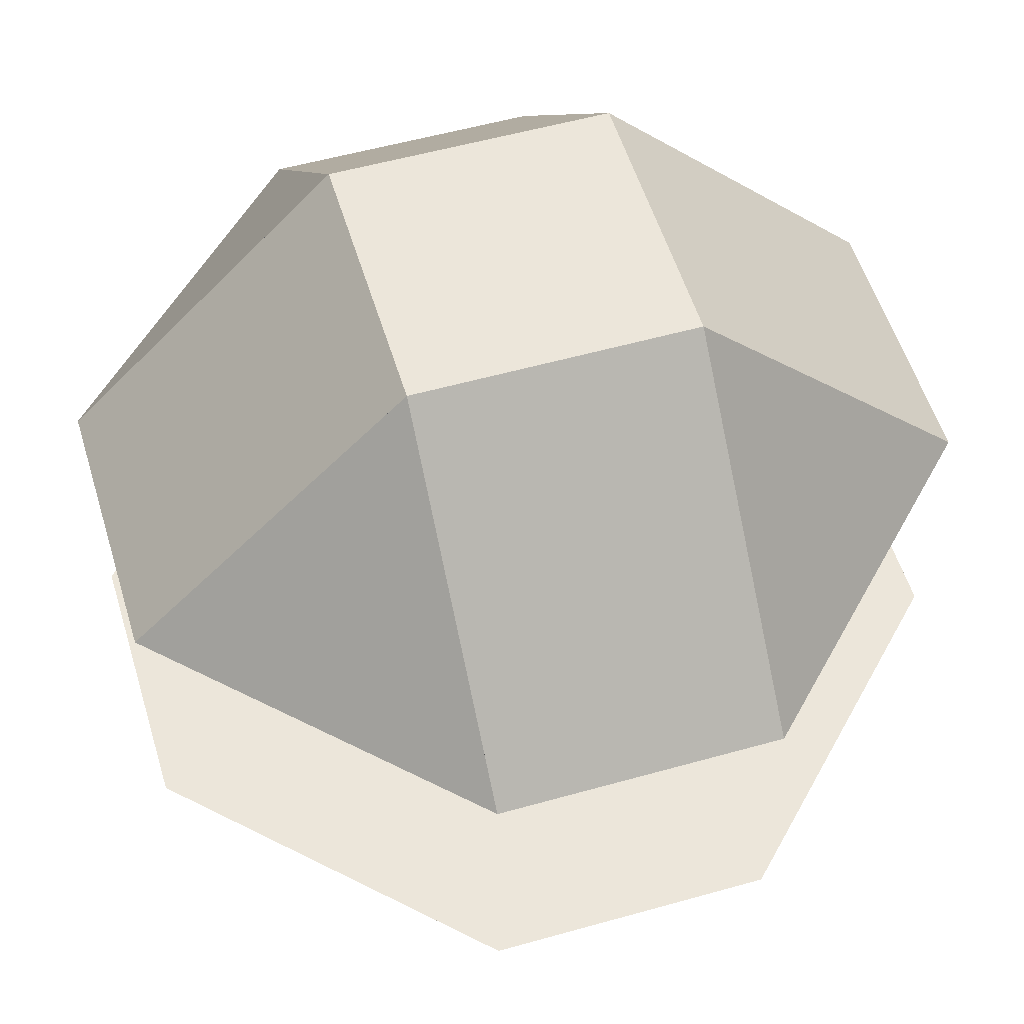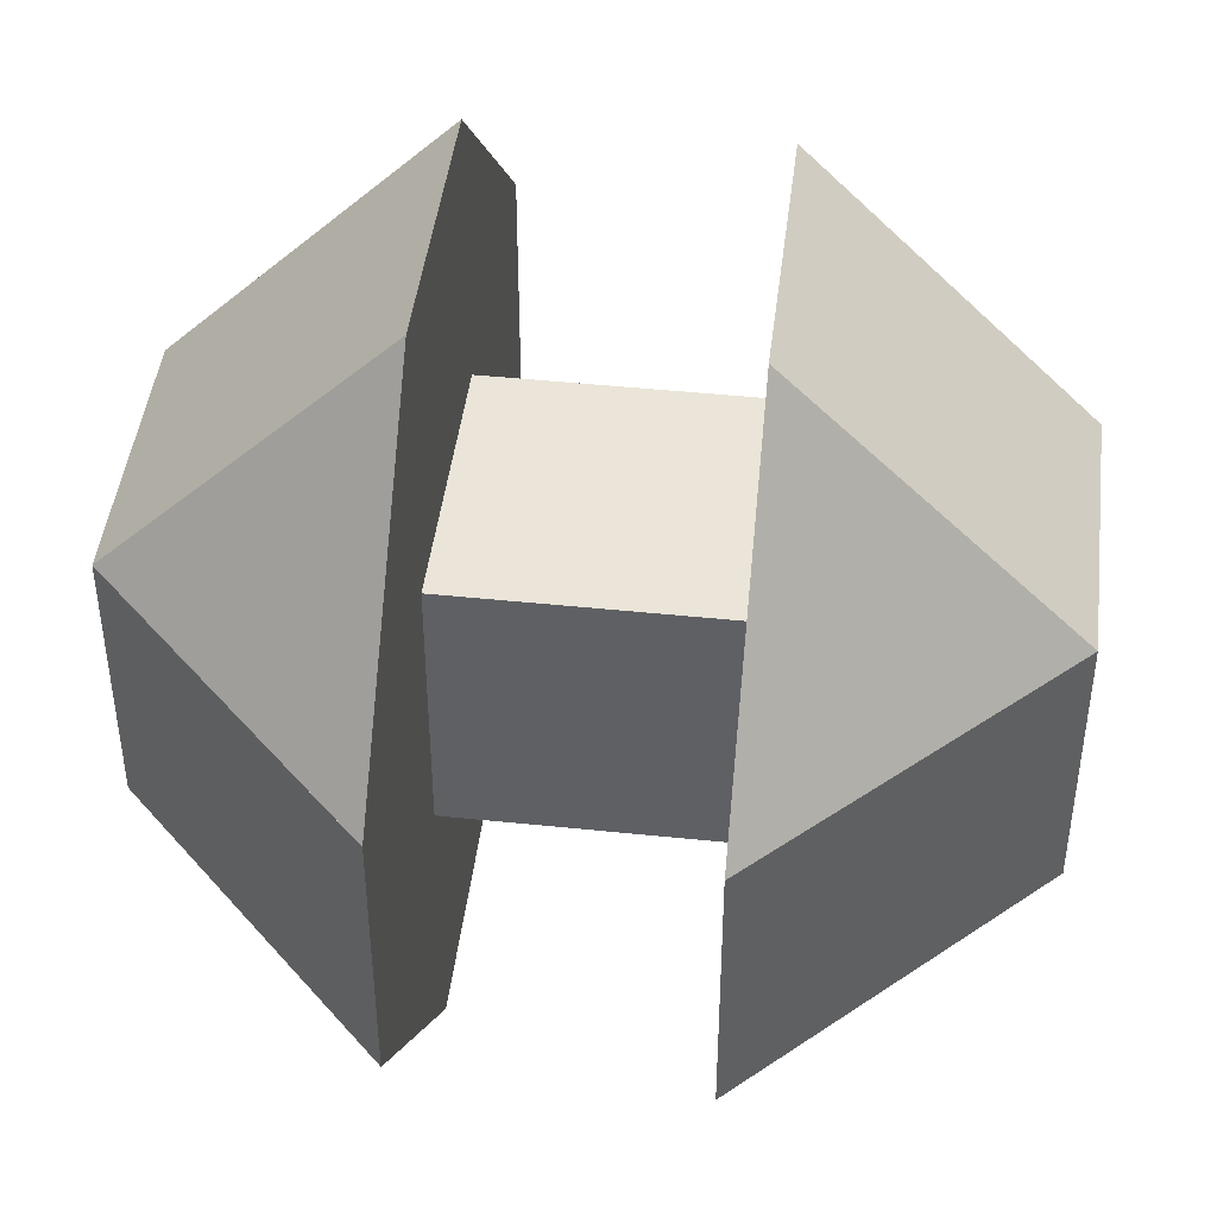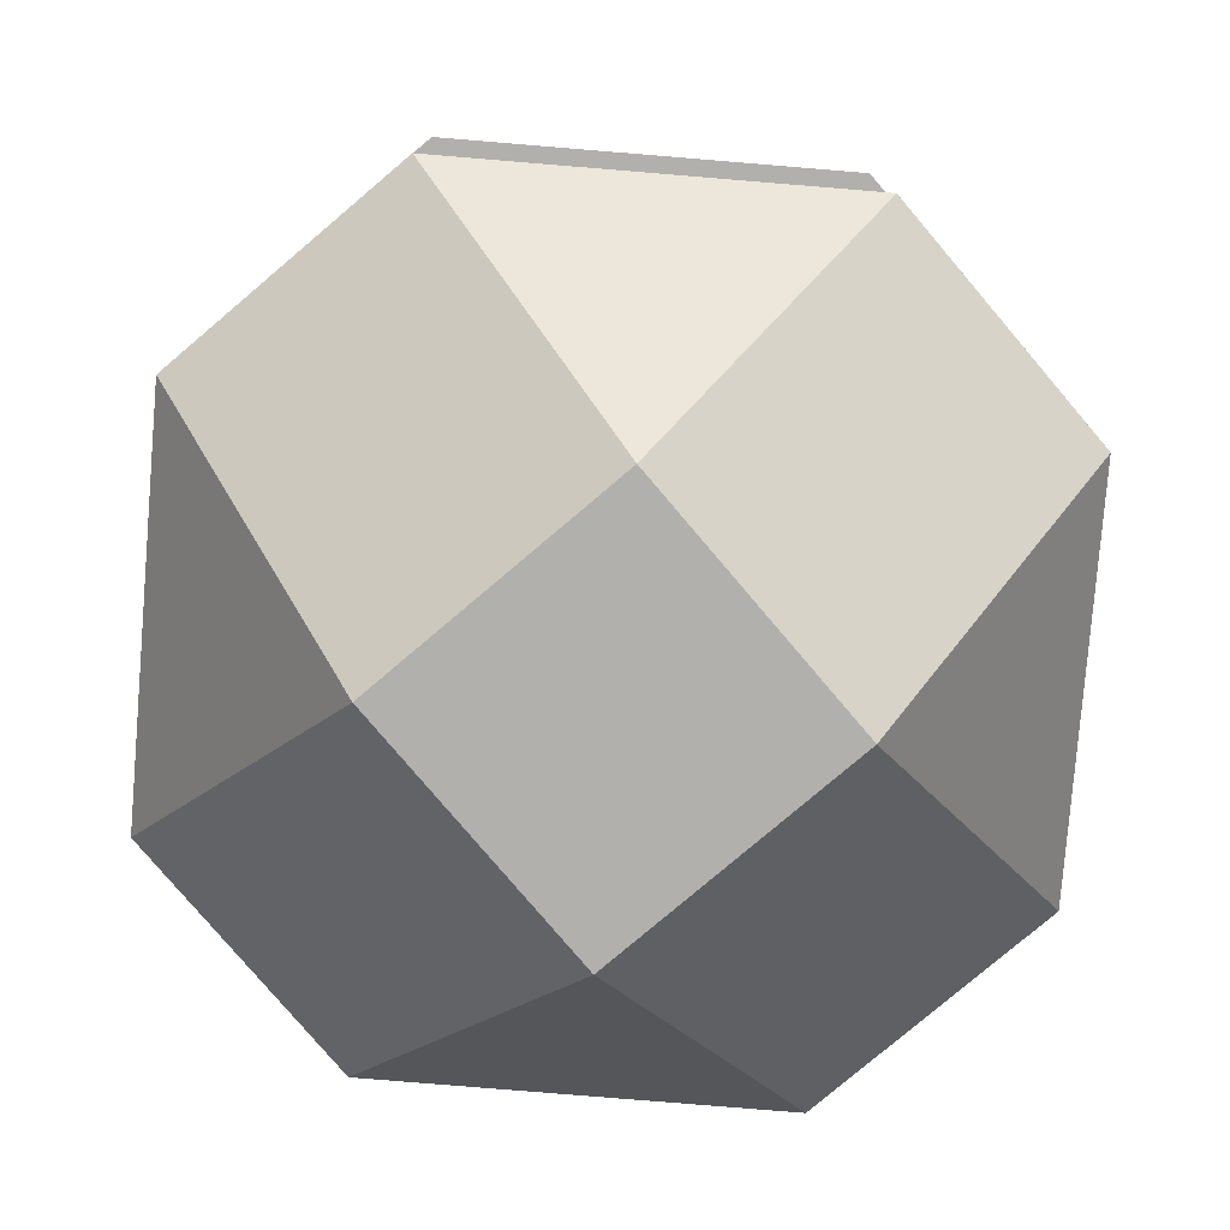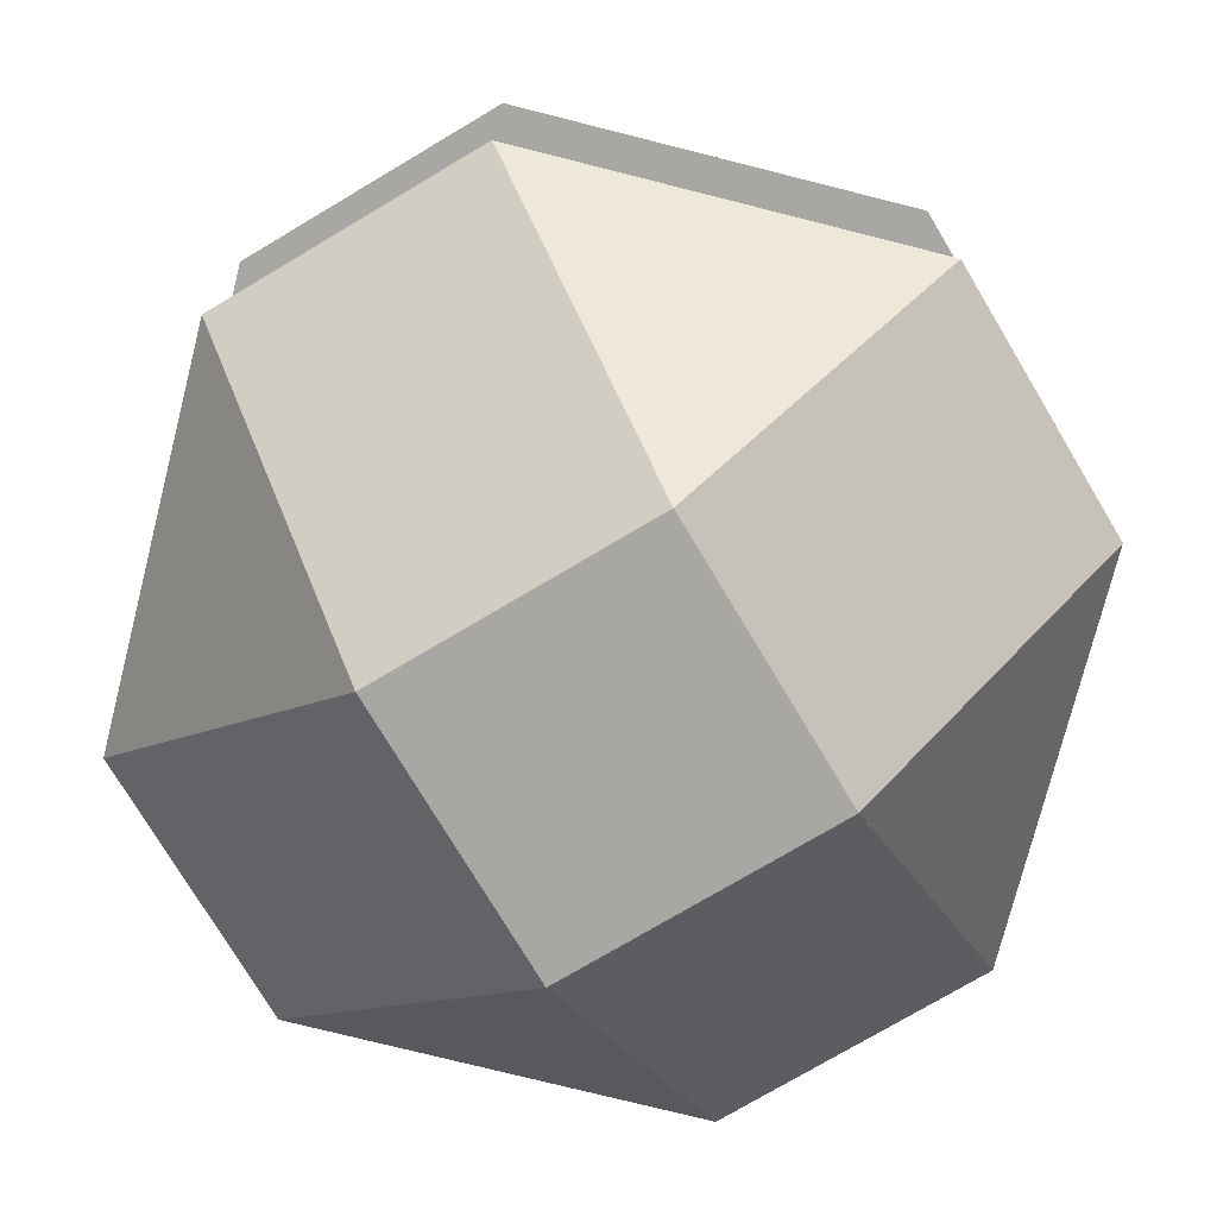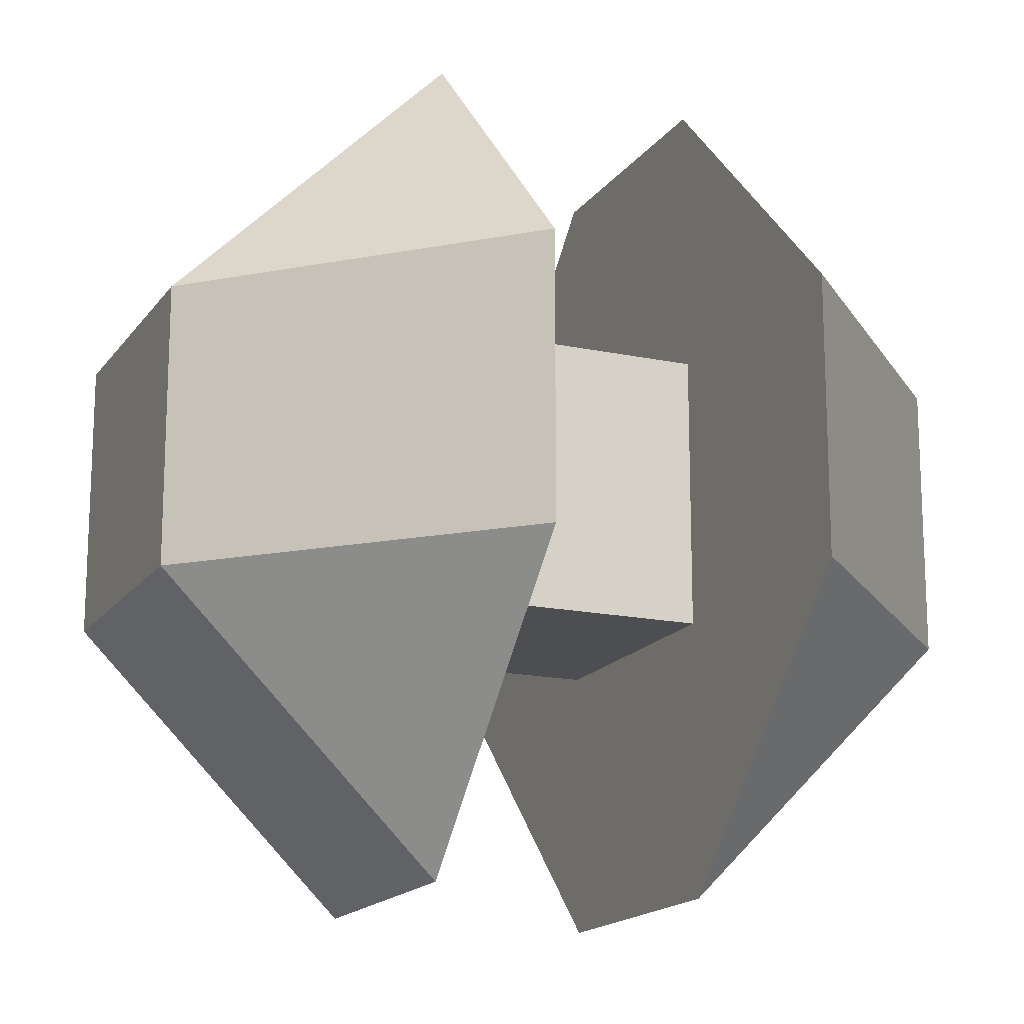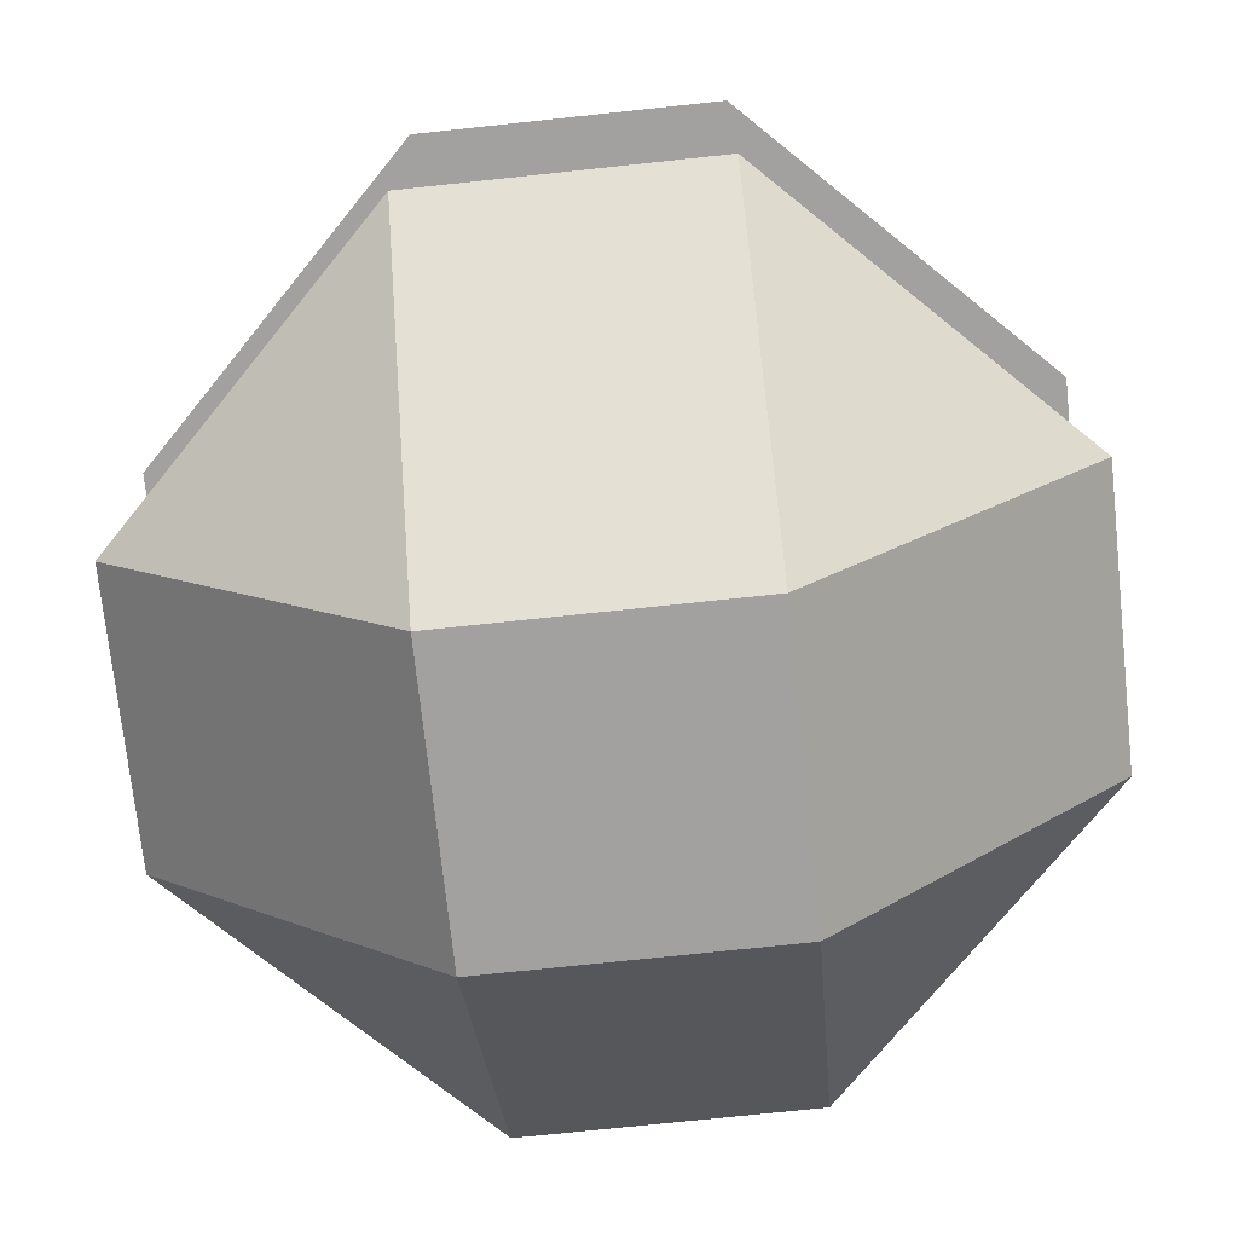
<metadata>
{"format":"obj","ext":"obj","renderer":"f3d","projection":"perspective","resolution":1024,"background":"white","views":[{"elev":54.3,"azim":163.3,"up":"+Y"},{"elev":45.0,"azim":-83.1,"up":"+Z"},{"elev":-78.8,"azim":130.3,"up":"+Y"},{"elev":-74.8,"azim":-59.2,"up":"+Y"},{"elev":-16.5,"azim":-113.5,"up":"+Z"},{"elev":-72.3,"azim":-173.9,"up":"+Y"}]}
</metadata>
<code>
o BMC_Plastic_Bevel_5
v -0.1 -0.3 -0.1
v 0.1 -0.3 -0.1
v 0.1 -0.3 0.1
v -0.1 -0.3 0.1
v 0.1 -0.3 -0.1
v 0.3 -0.1 -0.1
v 0.3 -0.1 0.1
v 0.1 -0.3 0.1
v 0.3 -0.1 -0.1
v 0.1 -0.1 -0.1
v 0.1 -0.1 0.1
v 0.3 -0.1 0.1
v 0.1 -0.3 -0.1
v 0.1 -0.1 -0.1
v 0.3 -0.1 -0.1
v 0.1 -0.1 0.1
v 0.1 -0.3 0.1
v 0.3 -0.1 0.1
v -0.1 -0.3 -0.1
v -0.1 -0.1 -0.3
v 0.1 -0.1 -0.3
v 0.1 -0.3 -0.1
v -0.1 -0.1 -0.3
v -0.1 -0.1 -0.1
v 0.1 -0.1 -0.1
v 0.1 -0.1 -0.3
v -0.1 -0.3 -0.1
v -0.1 -0.1 -0.1
v -0.1 -0.1 -0.3
v 0.1 -0.1 -0.1
v 0.1 -0.3 -0.1
v 0.1 -0.1 -0.3
v 0.1 -0.3 0.1
v 0.1 -0.1 0.3
v -0.1 -0.1 0.3
v -0.1 -0.3 0.1
v 0.1 -0.1 0.3
v 0.1 -0.1 0.1
v -0.1 -0.1 0.1
v -0.1 -0.1 0.3
v 0.1 -0.3 0.1
v 0.1 -0.1 0.1
v 0.1 -0.1 0.3
v -0.1 -0.1 0.1
v -0.1 -0.3 0.1
v -0.1 -0.1 0.3
v -0.1 -0.3 0.1
v -0.3 -0.1 0.1
v -0.3 -0.1 -0.1
v -0.1 -0.3 -0.1
v -0.3 -0.1 0.1
v -0.1 -0.1 0.1
v -0.1 -0.1 -0.1
v -0.3 -0.1 -0.1
v -0.1 -0.3 0.1
v -0.1 -0.1 0.1
v -0.3 -0.1 0.1
v -0.1 -0.1 -0.1
v -0.1 -0.3 -0.1
v -0.3 -0.1 -0.1
v 0.3 -0.1 -0.1
v 0.1 -0.1 -0.1
v 0.1 -0.3 -0.1
v 0.1 -0.3 -0.1
v 0.1 -0.1 -0.1
v 0.1 -0.1 -0.3
v 0.3 -0.1 -0.1
v 0.1 -0.3 -0.1
v 0.1 -0.1 -0.3
v 0.1 -0.1 -0.1
v 0.3 -0.1 -0.1
v 0.1 -0.1 -0.3
v -0.1 -0.1 -0.3
v -0.1 -0.1 -0.1
v -0.1 -0.3 -0.1
v -0.1 -0.3 -0.1
v -0.1 -0.1 -0.1
v -0.3 -0.1 -0.1
v -0.1 -0.1 -0.3
v -0.1 -0.3 -0.1
v -0.3 -0.1 -0.1
v -0.1 -0.1 -0.1
v -0.1 -0.1 -0.3
v -0.3 -0.1 -0.1
v -0.3 -0.1 0.1
v -0.1 -0.1 0.1
v -0.1 -0.3 0.1
v -0.1 -0.3 0.1
v -0.1 -0.1 0.1
v -0.1 -0.1 0.3
v -0.3 -0.1 0.1
v -0.1 -0.3 0.1
v -0.1 -0.1 0.3
v -0.1 -0.1 0.1
v -0.3 -0.1 0.1
v -0.1 -0.1 0.3
v 0.1 -0.1 0.3
v 0.1 -0.1 0.1
v 0.1 -0.3 0.1
v 0.1 -0.3 0.1
v 0.1 -0.1 0.1
v 0.3 -0.1 0.1
v 0.1 -0.1 0.3
v 0.1 -0.3 0.1
v 0.3 -0.1 0.1
v 0.1 -0.1 0.1
v 0.1 -0.1 0.3
v 0.3 -0.1 0.1
v -0.1 0.1 0.1
v -0.1 0.1 -0.1
v -0.1 -0.1 -0.1
v -0.1 -0.1 0.1
v -0.1 0.1 -0.1
v 0.1 0.1 -0.1
v 0.1 -0.1 -0.1
v -0.1 -0.1 -0.1
v 0.1 0.1 0.1
v -0.1 0.1 0.1
v -0.1 -0.1 0.1
v 0.1 -0.1 0.1
v 0.1 0.1 -0.1
v 0.1 0.1 0.1
v 0.1 -0.1 0.1
v 0.1 -0.1 -0.1
v -0.1 0.3 0.1
v 0.1 0.3 0.1
v 0.1 0.3 -0.1
v -0.1 0.3 -0.1
v 0.1 0.3 0.1
v 0.3 0.1 0.1
v 0.3 0.1 -0.1
v 0.1 0.3 -0.1
v 0.3 0.1 0.1
v 0.1 0.1 0.1
v 0.1 0.1 -0.1
v 0.3 0.1 -0.1
v 0.1 0.3 0.1
v 0.1 0.1 0.1
v 0.3 0.1 0.1
v 0.1 0.1 -0.1
v 0.1 0.3 -0.1
v 0.3 0.1 -0.1
v -0.1 0.3 0.1
v -0.1 0.1 0.3
v 0.1 0.1 0.3
v 0.1 0.3 0.1
v -0.1 0.1 0.3
v -0.1 0.1 0.1
v 0.1 0.1 0.1
v 0.1 0.1 0.3
v -0.1 0.3 0.1
v -0.1 0.1 0.1
v -0.1 0.1 0.3
v 0.1 0.1 0.1
v 0.1 0.3 0.1
v 0.1 0.1 0.3
v 0.1 0.3 -0.1
v 0.1 0.1 -0.3
v -0.1 0.1 -0.3
v -0.1 0.3 -0.1
v 0.1 0.1 -0.3
v 0.1 0.1 -0.1
v -0.1 0.1 -0.1
v -0.1 0.1 -0.3
v 0.1 0.3 -0.1
v 0.1 0.1 -0.1
v 0.1 0.1 -0.3
v -0.1 0.1 -0.1
v -0.1 0.3 -0.1
v -0.1 0.1 -0.3
v -0.1 0.3 -0.1
v -0.3 0.1 -0.1
v -0.3 0.1 0.1
v -0.1 0.3 0.1
v -0.3 0.1 -0.1
v -0.1 0.1 -0.1
v -0.1 0.1 0.1
v -0.3 0.1 0.1
v -0.1 0.3 -0.1
v -0.1 0.1 -0.1
v -0.3 0.1 -0.1
v -0.1 0.1 0.1
v -0.1 0.3 0.1
v -0.3 0.1 0.1
v 0.3 0.1 0.1
v 0.1 0.1 0.1
v 0.1 0.3 0.1
v 0.1 0.3 0.1
v 0.1 0.1 0.1
v 0.1 0.1 0.3
v 0.3 0.1 0.1
v 0.1 0.3 0.1
v 0.1 0.1 0.3
v 0.1 0.1 0.1
v 0.3 0.1 0.1
v 0.1 0.1 0.3
v -0.1 0.1 0.3
v -0.1 0.1 0.1
v -0.1 0.3 0.1
v -0.1 0.3 0.1
v -0.1 0.1 0.1
v -0.3 0.1 0.1
v -0.1 0.1 0.3
v -0.1 0.3 0.1
v -0.3 0.1 0.1
v -0.1 0.1 0.1
v -0.1 0.1 0.3
v -0.3 0.1 0.1
v -0.3 0.1 -0.1
v -0.1 0.1 -0.1
v -0.1 0.3 -0.1
v -0.1 0.3 -0.1
v -0.1 0.1 -0.1
v -0.1 0.1 -0.3
v -0.3 0.1 -0.1
v -0.1 0.3 -0.1
v -0.1 0.1 -0.3
v -0.1 0.1 -0.1
v -0.3 0.1 -0.1
v -0.1 0.1 -0.3
v 0.1 0.1 -0.3
v 0.1 0.1 -0.1
v 0.1 0.3 -0.1
v 0.1 0.3 -0.1
v 0.1 0.1 -0.1
v 0.3 0.1 -0.1
v 0.1 0.1 -0.3
v 0.1 0.3 -0.1
v 0.3 0.1 -0.1
v 0.1 0.1 -0.1
v 0.1 0.1 -0.3
v 0.3 0.1 -0.1
f 8 5 6 7
f 12 9 10 11
f 22 19 20 21
f 13 14 15
f 16 17 18
f 26 23 24 25
f 36 33 34 35
f 27 28 29
f 30 31 32
f 40 37 38 39
f 50 47 48 49
f 41 42 43
f 44 45 46
f 54 51 52 53
f 112 109 110 111
f 55 56 57
f 58 59 60
f 61 62 63
f 64 65 66
f 70 71 72
f 73 74 75
f 76 77 78
f 82 83 84
f 85 86 87
f 88 89 90
f 94 95 96
f 97 98 99
f 100 101 102
f 106 107 108
f 116 113 114 115
f 120 117 118 119
f 124 121 122 123
f 128 125 126 127
f 132 129 130 131
f 136 133 134 135
f 146 143 144 145
f 137 138 139
f 140 141 142
f 160 157 158 159
f 151 152 153
f 154 155 156
f 164 161 162 163
f 174 171 172 173
f 165 166 167
f 168 169 170
f 178 175 176 177
f 150 147 148 149
f 179 180 181
f 182 183 184
f 185 186 187
f 188 189 190
f 194 195 196
f 197 198 199
f 200 201 202
f 206 207 208
f 209 210 211
f 212 213 214
f 218 219 220
f 221 222 223
f 224 225 226
f 230 231 232
f 4 1 2 3
f 67 68 69
f 79 80 81
f 91 92 93
f 103 104 105
f 191 192 193
f 203 204 205
f 215 216 217
f 227 228 229

</code>
